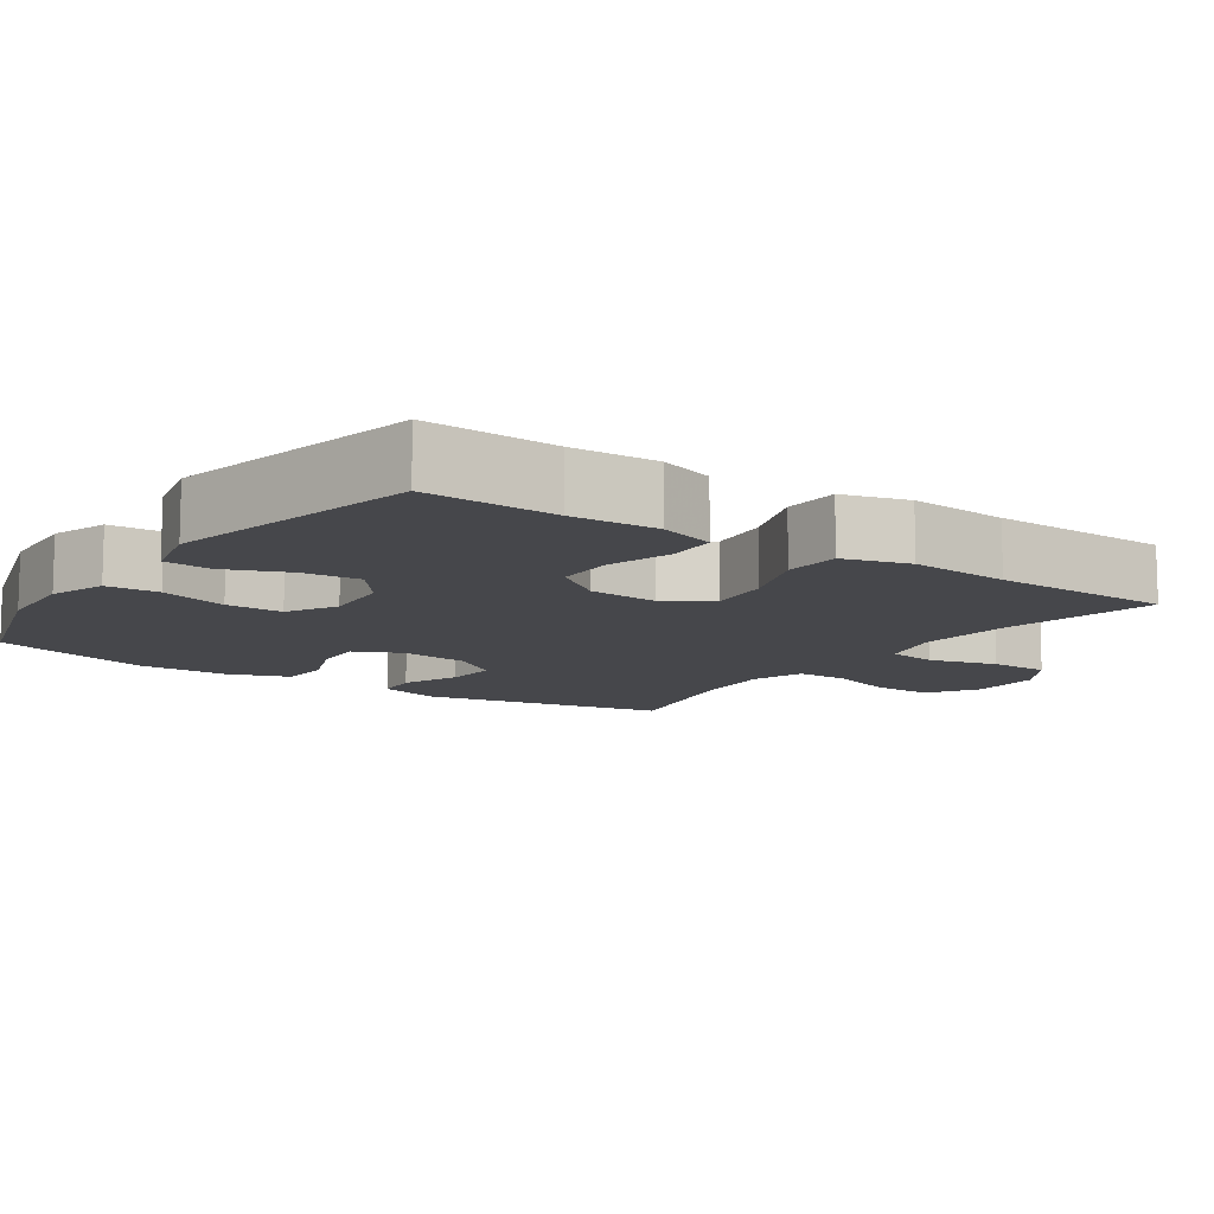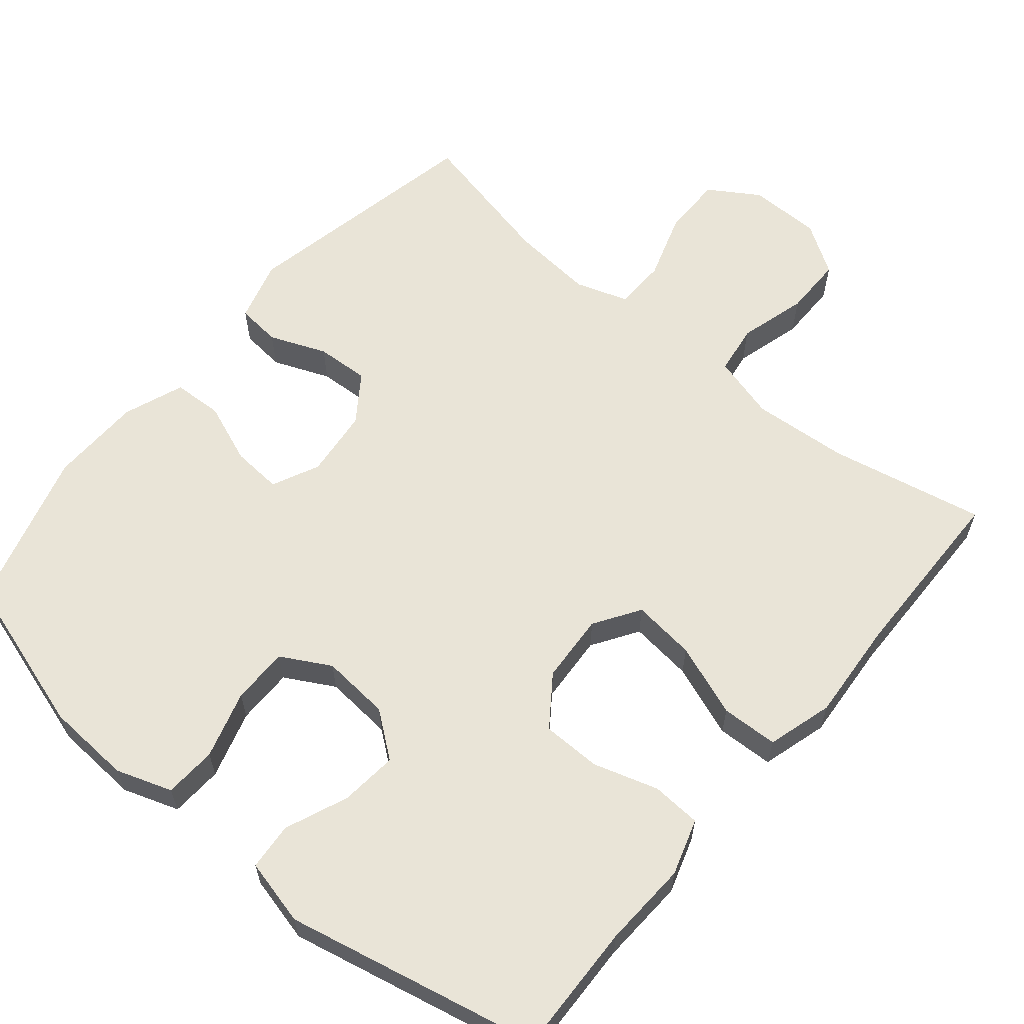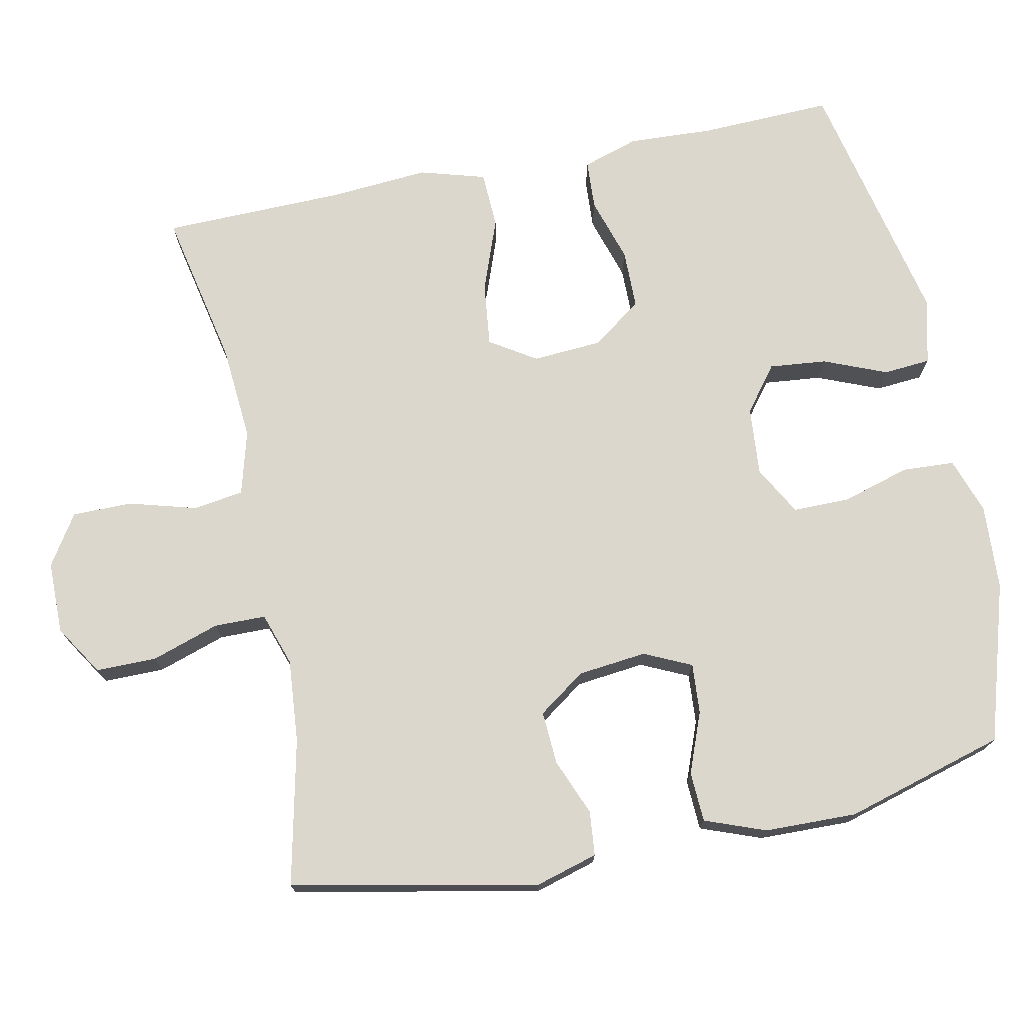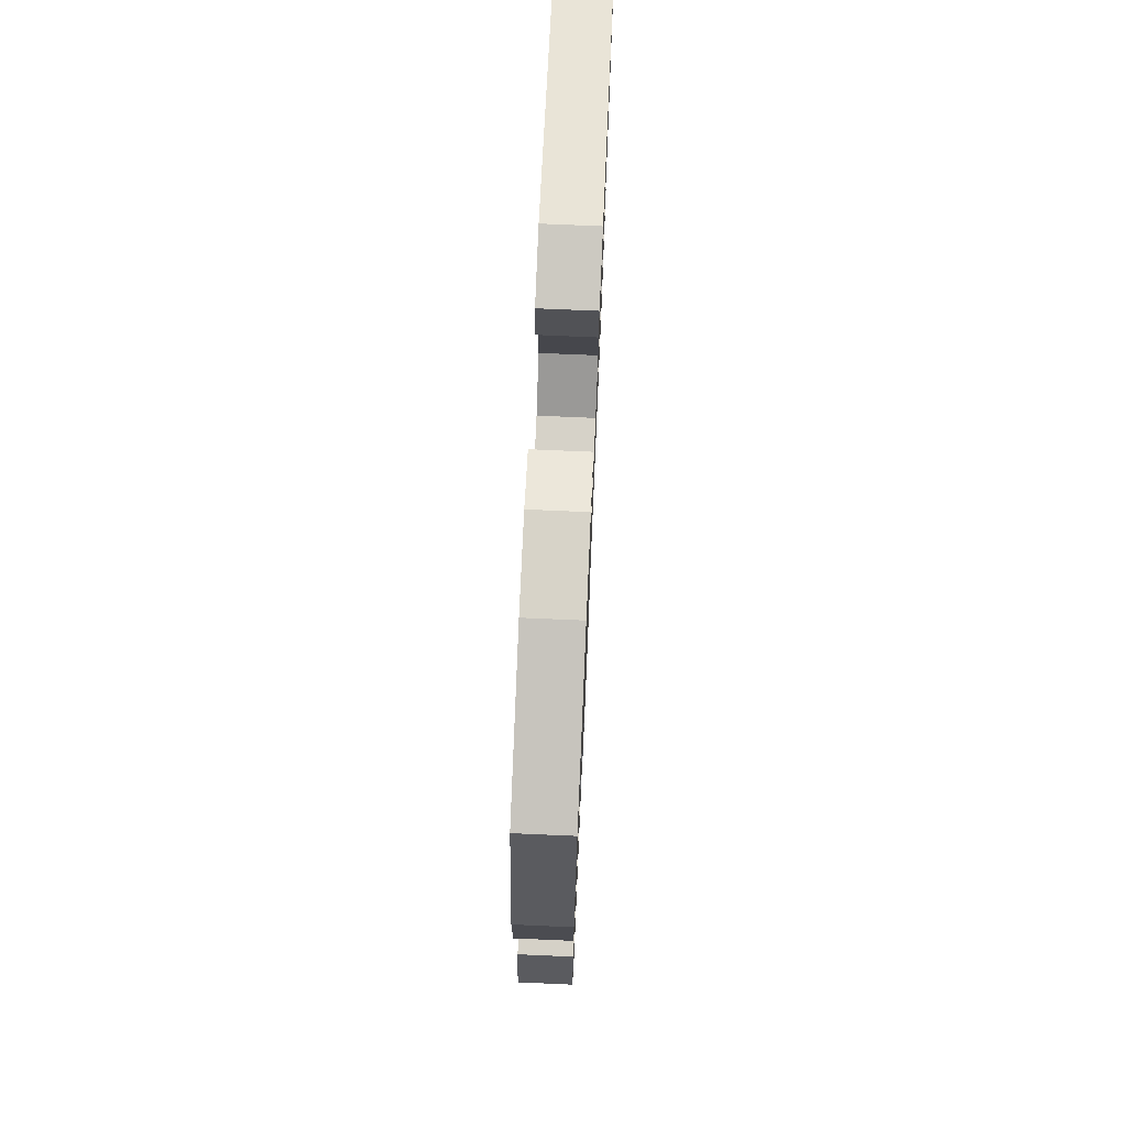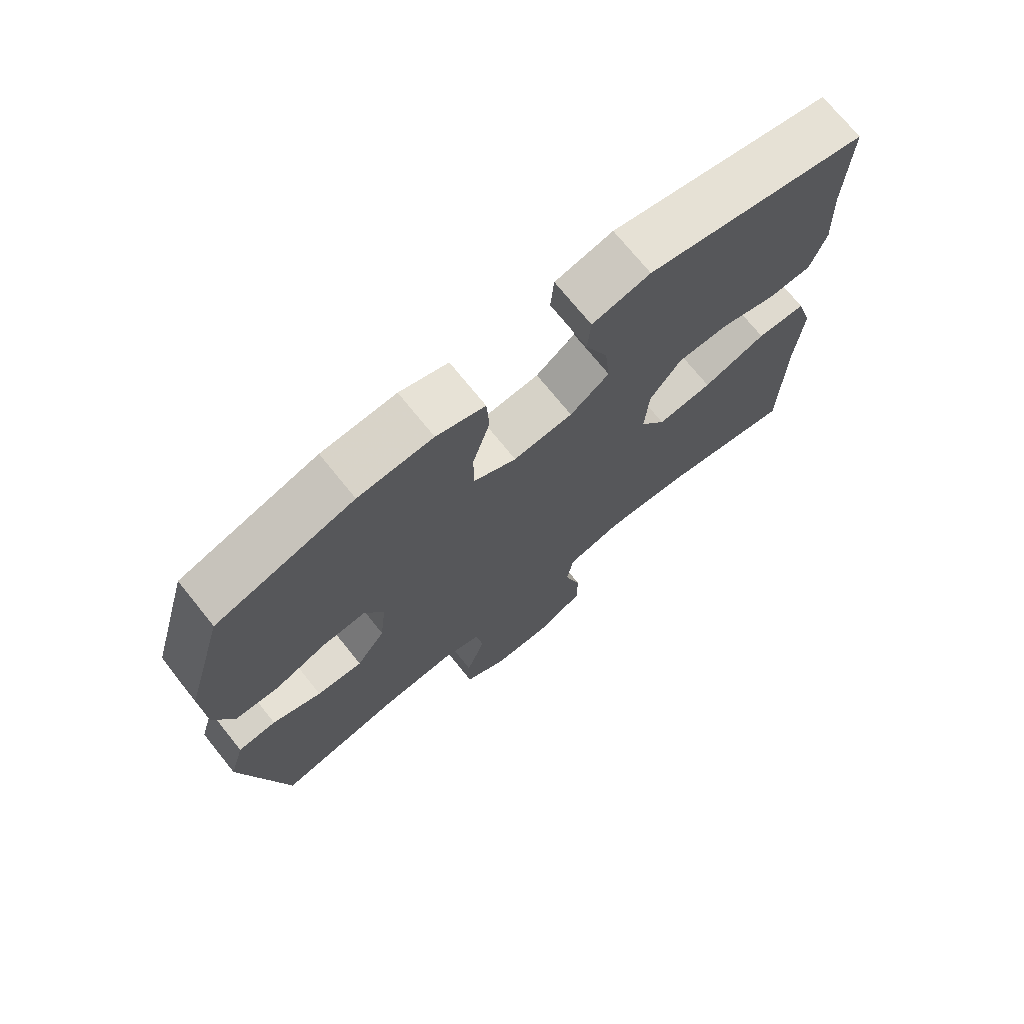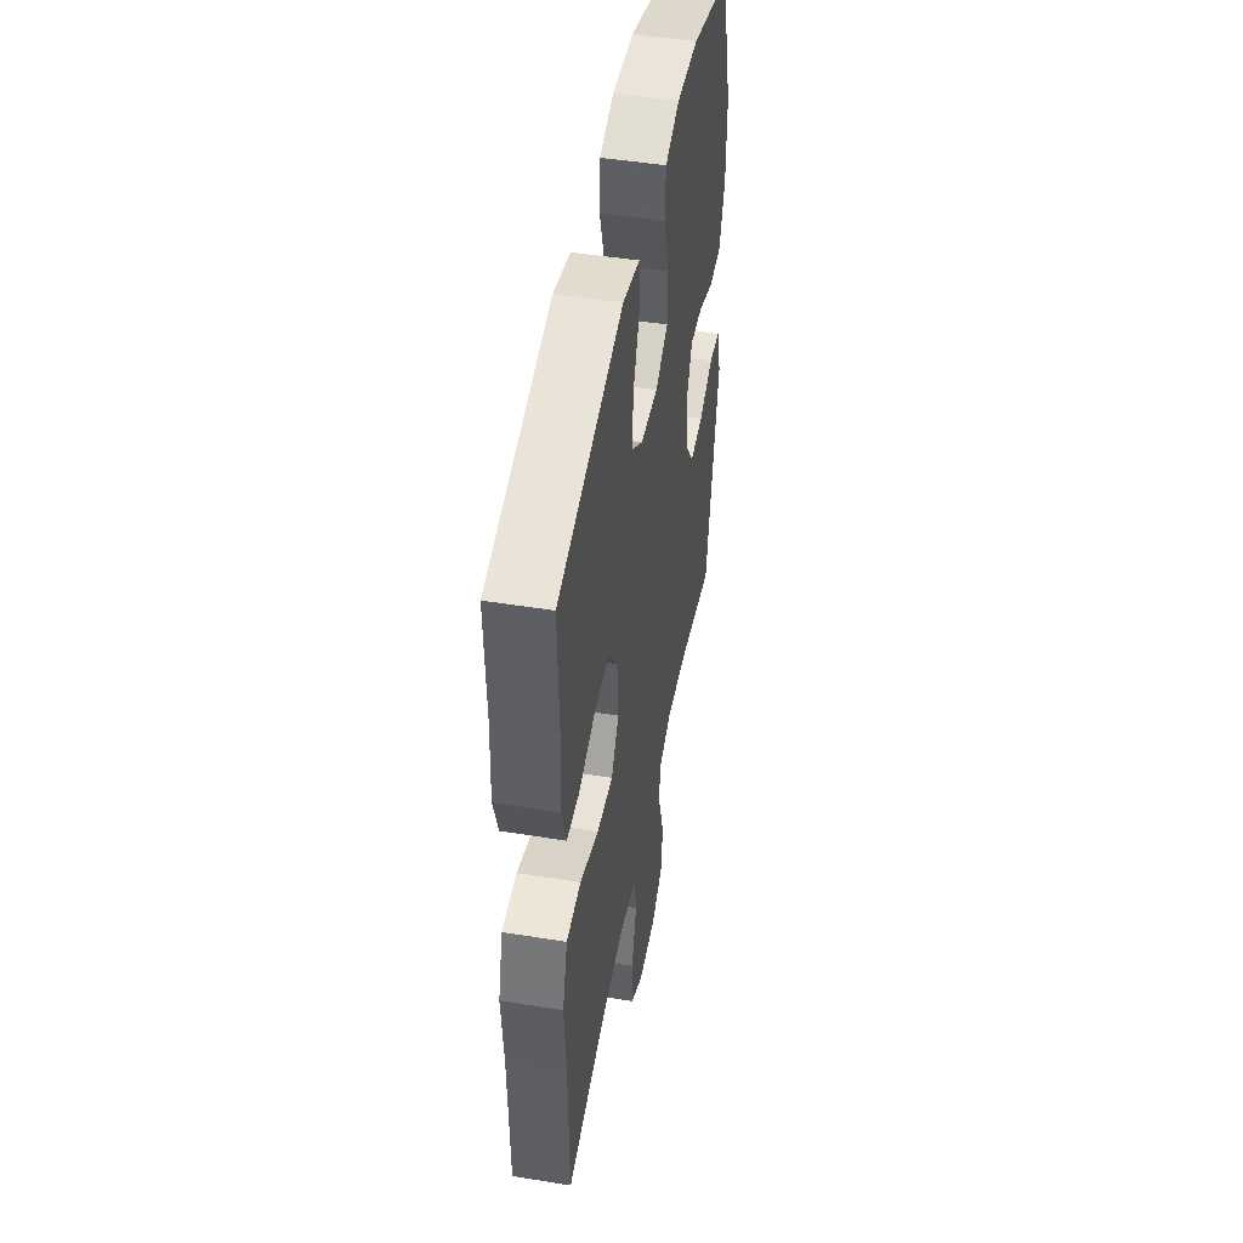
<metadata>
{"format":"obj","ext":"obj","renderer":"f3d","projection":"perspective","resolution":1024,"background":"white","views":[{"elev":-10.8,"azim":55.2,"up":"+Y"},{"elev":61.2,"azim":39.8,"up":"+Y"},{"elev":73.3,"azim":-101.7,"up":"+Y"},{"elev":73.2,"azim":-87.5,"up":"+Z"},{"elev":72.6,"azim":-38.9,"up":"+Z"},{"elev":47.7,"azim":100.3,"up":"+Z"}]}
</metadata>
<code>
v 0.5 0.07 0.5
v 0.494 0.07 0.322
v 0.5 0.07 0.205
v 0.476 0.07 0.129
v 0.409 0.07 0.125
v 0.321 0.07 0.152
v 0.241 0.07 0.151
v 0.192 0.07 0.083
v 0.186 0.07 -0.011
v 0.226 0.07 -0.073
v 0.312 0.07 -0.063
v 0.411 0.07 -0.026
v 0.488 0.07 -0.029
v 0.514 0.07 -0.118
v 0.504 0.07 -0.254
v 0.5 0.07 -0.5
v 0.289 0.07 -0.457
v 0.158 0.07 -0.447
v 0.071 0.07 -0.471
v 0.061 0.07 -0.539
v 0.087 0.07 -0.631
v 0.087 0.07 -0.712
v 0.019 0.07 -0.756
v -0.079 0.07 -0.757
v -0.147 0.07 -0.714
v -0.147 0.07 -0.632
v -0.117 0.07 -0.54
v -0.118 0.07 -0.47
v -0.19 0.07 -0.446
v -0.303 0.07 -0.456
v -0.5 0.07 -0.5
v -0.568 0.07 -0.166
v -0.544 0.07 -0.082
v -0.484 0.07 -0.076
v -0.407 0.07 -0.107
v -0.335 0.07 -0.111
v -0.29 0.07 -0.047
v -0.28 0.07 0.046
v -0.31 0.07 0.11
v -0.378 0.07 0.105
v -0.46 0.07 0.073
v -0.528 0.07 0.076
v -0.559 0.07 0.158
v -0.562 0.07 0.283
v -0.5 0.07 0.5
v -0.286 0.07 0.566
v -0.17 0.07 0.573
v -0.094 0.07 0.547
v -0.09 0.07 0.476
v -0.117 0.07 0.384
v -0.117 0.07 0.307
v -0.05 0.07 0.27
v 0.043 0.07 0.278
v 0.104 0.07 0.325
v 0.096 0.07 0.403
v 0.061 0.07 0.488
v 0.066 0.07 0.552
v 0.156 0.07 0.574
v 0.5 0 0.5
v 0.494 0 0.322
v 0.5 0 0.205
v 0.476 0 0.129
v 0.409 0 0.125
v 0.321 0 0.152
v 0.241 0 0.151
v 0.192 0 0.083
v 0.186 0 -0.011
v 0.226 0 -0.073
v 0.312 0 -0.063
v 0.411 0 -0.026
v 0.488 0 -0.029
v 0.514 0 -0.118
v 0.504 0 -0.254
v 0.5 0 -0.5
v 0.289 0 -0.457
v 0.158 0 -0.447
v 0.071 0 -0.471
v 0.061 0 -0.539
v 0.087 0 -0.631
v 0.087 0 -0.712
v 0.019 0 -0.756
v -0.079 0 -0.757
v -0.147 0 -0.714
v -0.147 0 -0.632
v -0.117 0 -0.54
v -0.118 0 -0.47
v -0.19 0 -0.446
v -0.303 0 -0.456
v -0.5 0 -0.5
v -0.568 0 -0.166
v -0.544 0 -0.082
v -0.484 0 -0.076
v -0.407 0 -0.107
v -0.335 0 -0.111
v -0.29 0 -0.047
v -0.28 0 0.046
v -0.31 0 0.11
v -0.378 0 0.105
v -0.46 0 0.073
v -0.528 0 0.076
v -0.559 0 0.158
v -0.562 0 0.283
v -0.5 0 0.5
v -0.286 0 0.566
v -0.17 0 0.573
v -0.094 0 0.547
v -0.09 0 0.476
v -0.117 0 0.384
v -0.117 0 0.307
v -0.05 0 0.27
v 0.043 0 0.278
v 0.104 0 0.325
v 0.096 0 0.403
v 0.061 0 0.488
v 0.066 0 0.552
v 0.156 0 0.574
f 58 1 2
f 57 58 2
f 56 57 2
f 55 56 2
f 4 5 6
f 3 4 6
f 2 3 6
f 55 2 6
f 54 55 6
f 53 54 6 7
f 52 53 7 8
f 51 52 8 9
f 48 49 50
f 47 48 50
f 46 47 50
f 45 46 50
f 44 45 50
f 43 44 50
f 42 43 50
f 41 42 50
f 40 41 50
f 39 40 50 51
f 51 9 10
f 39 51 10
f 38 39 10
f 33 34 35
f 32 33 35
f 31 32 35
f 30 31 35
f 29 30 35 36
f 28 29 36 37
f 25 26 27
f 24 25 27
f 23 24 27
f 22 23 27
f 21 22 27
f 20 21 27
f 19 20 27 28
f 37 38 10
f 28 37 10
f 19 28 10
f 18 19 10
f 13 14 15
f 12 13 15
f 11 12 15
f 10 11 15
f 18 10 15
f 17 18 15
f 15 16 17
f 60 59 116
f 60 116 115
f 60 115 114
f 60 114 113
f 64 63 62
f 64 62 61
f 64 61 60
f 64 60 113
f 64 113 112
f 65 64 112 111
f 66 65 111 110
f 67 66 110 109
f 108 107 106
f 108 106 105
f 108 105 104
f 108 104 103
f 108 103 102
f 108 102 101
f 108 101 100
f 108 100 99
f 108 99 98
f 109 108 98 97
f 68 67 109
f 68 109 97
f 68 97 96
f 93 92 91
f 93 91 90
f 93 90 89
f 93 89 88
f 94 93 88 87
f 95 94 87 86
f 85 84 83
f 85 83 82
f 85 82 81
f 85 81 80
f 85 80 79
f 85 79 78
f 86 85 78 77
f 68 96 95
f 68 95 86
f 68 86 77
f 68 77 76
f 73 72 71
f 73 71 70
f 73 70 69
f 73 69 68
f 73 68 76
f 73 76 75
f 75 74 73
f 1 59 60 2
f 2 60 61 3
f 3 61 62 4
f 4 62 63 5
f 5 63 64 6
f 6 64 65 7
f 7 65 66 8
f 8 66 67 9
f 9 67 68 10
f 10 68 69 11
f 11 69 70 12
f 12 70 71 13
f 13 71 72 14
f 14 72 73 15
f 15 73 74 16
f 16 74 75 17
f 17 75 76 18
f 18 76 77 19
f 19 77 78 20
f 20 78 79 21
f 21 79 80 22
f 22 80 81 23
f 23 81 82 24
f 24 82 83 25
f 25 83 84 26
f 26 84 85 27
f 27 85 86 28
f 28 86 87 29
f 29 87 88 30
f 30 88 89 31
f 31 89 90 32
f 32 90 91 33
f 33 91 92 34
f 34 92 93 35
f 35 93 94 36
f 36 94 95 37
f 37 95 96 38
f 38 96 97 39
f 39 97 98 40
f 40 98 99 41
f 41 99 100 42
f 42 100 101 43
f 43 101 102 44
f 44 102 103 45
f 45 103 104 46
f 46 104 105 47
f 47 105 106 48
f 48 106 107 49
f 49 107 108 50
f 50 108 109 51
f 51 109 110 52
f 52 110 111 53
f 53 111 112 54
f 54 112 113 55
f 55 113 114 56
f 56 114 115 57
f 57 115 116 58
f 58 116 59 1

</code>
